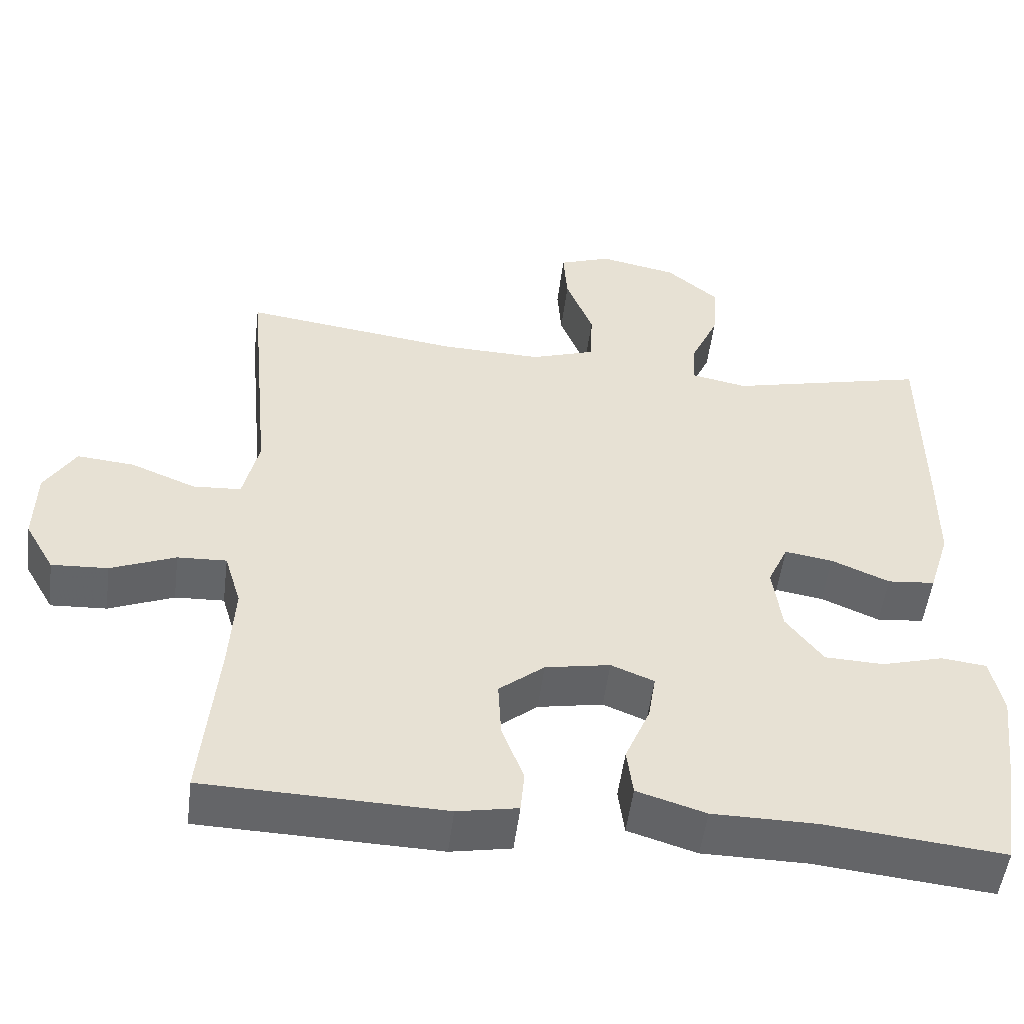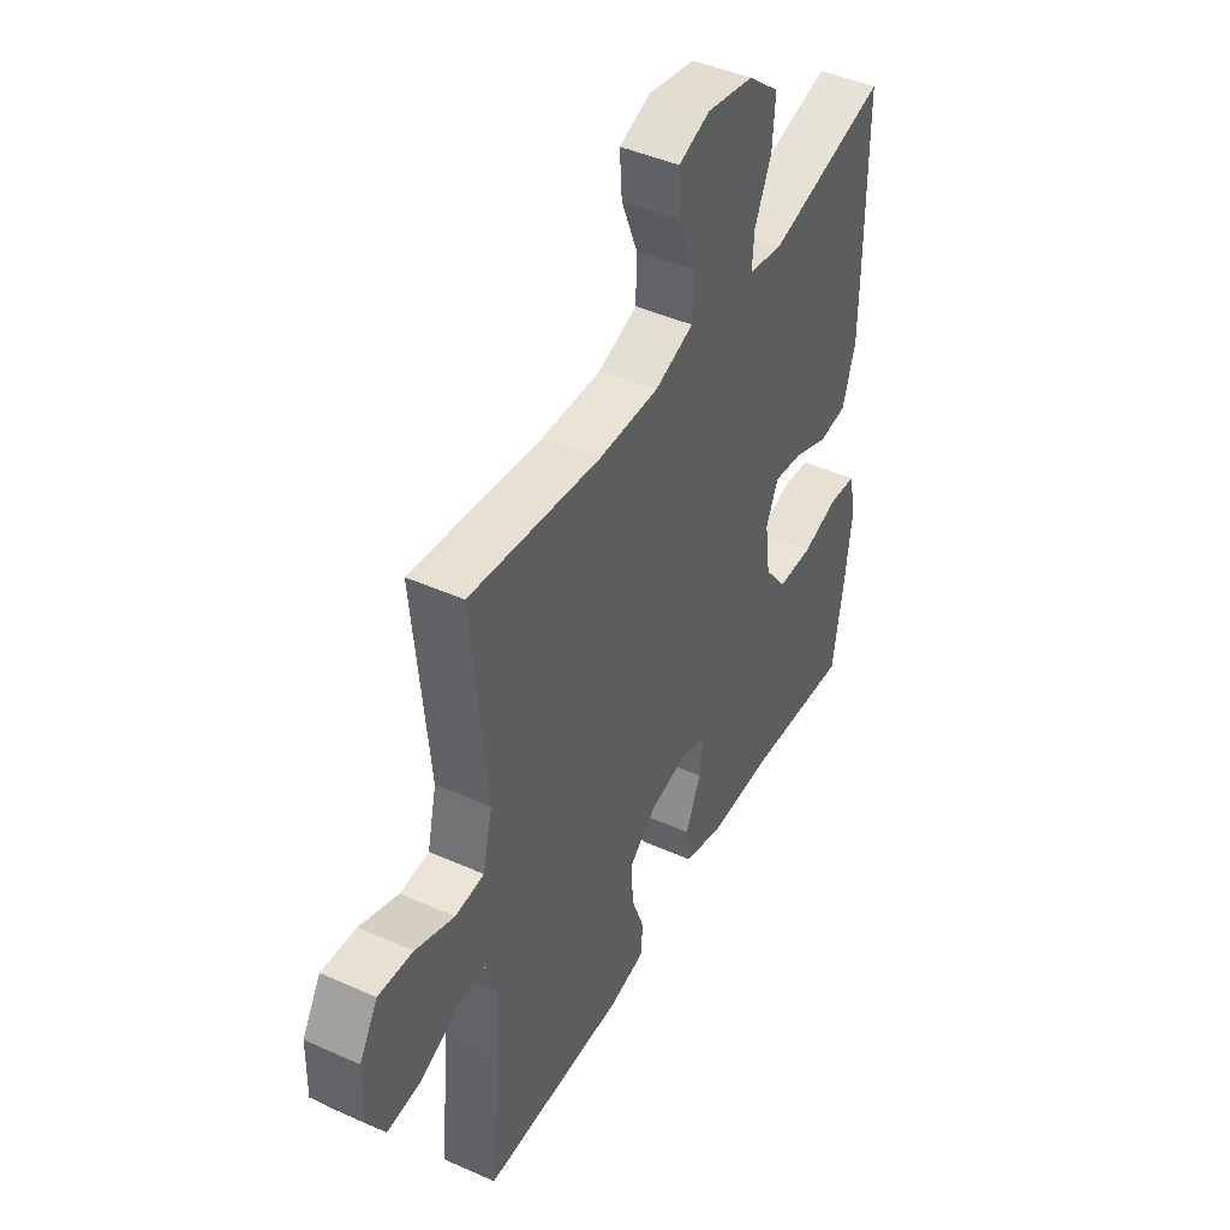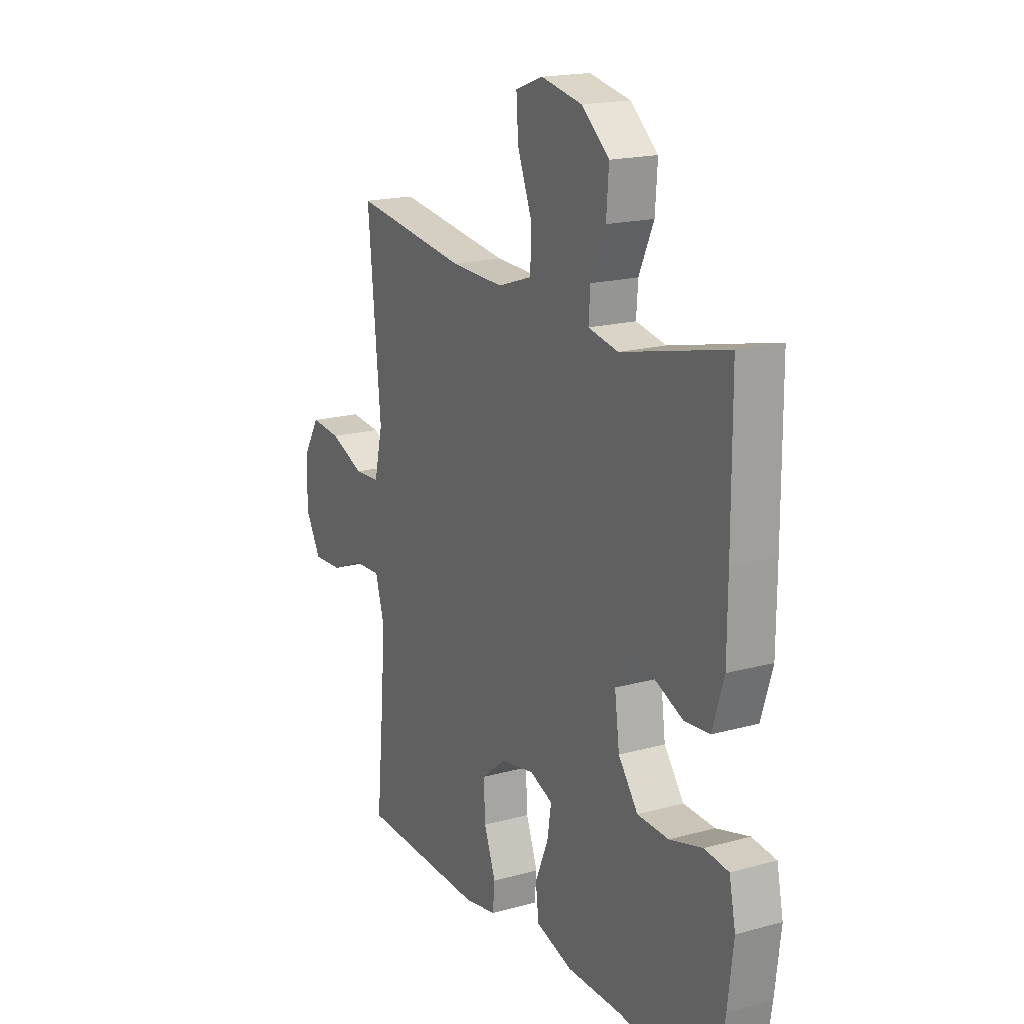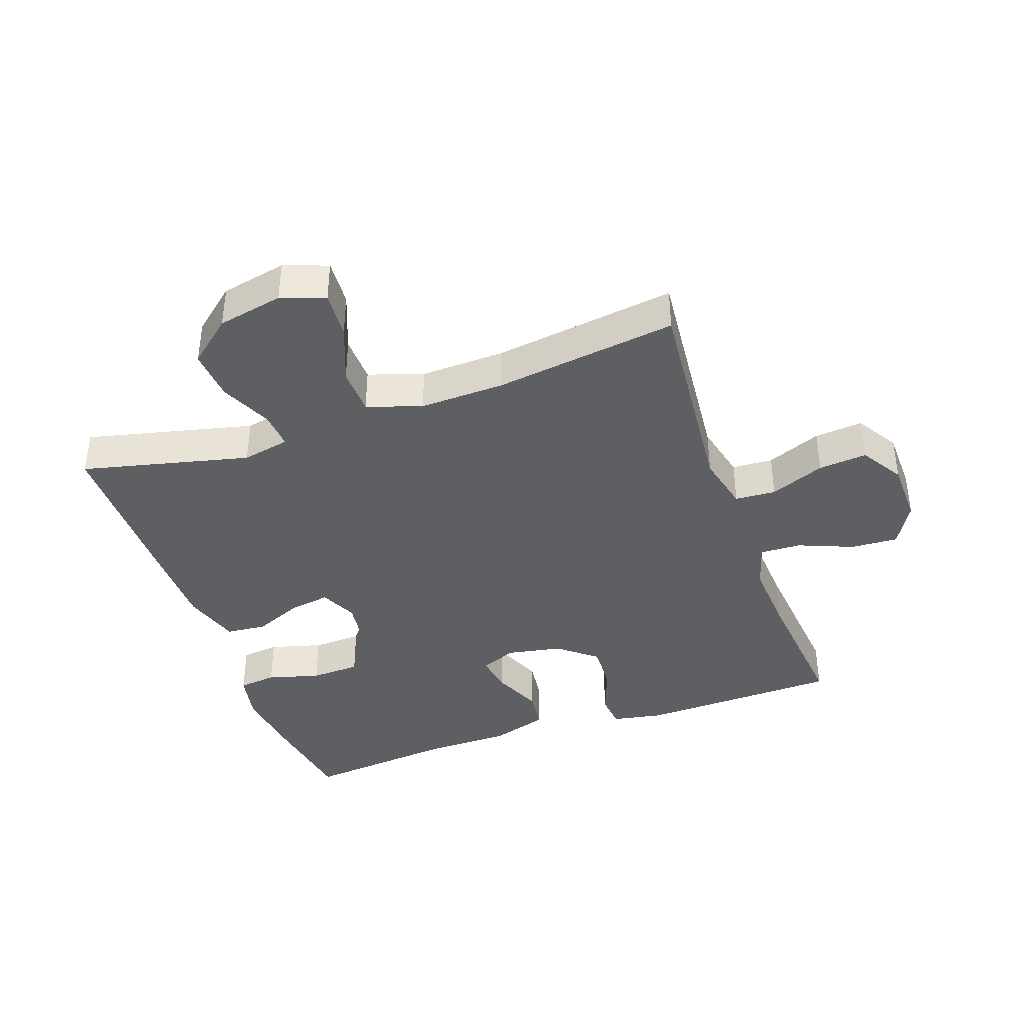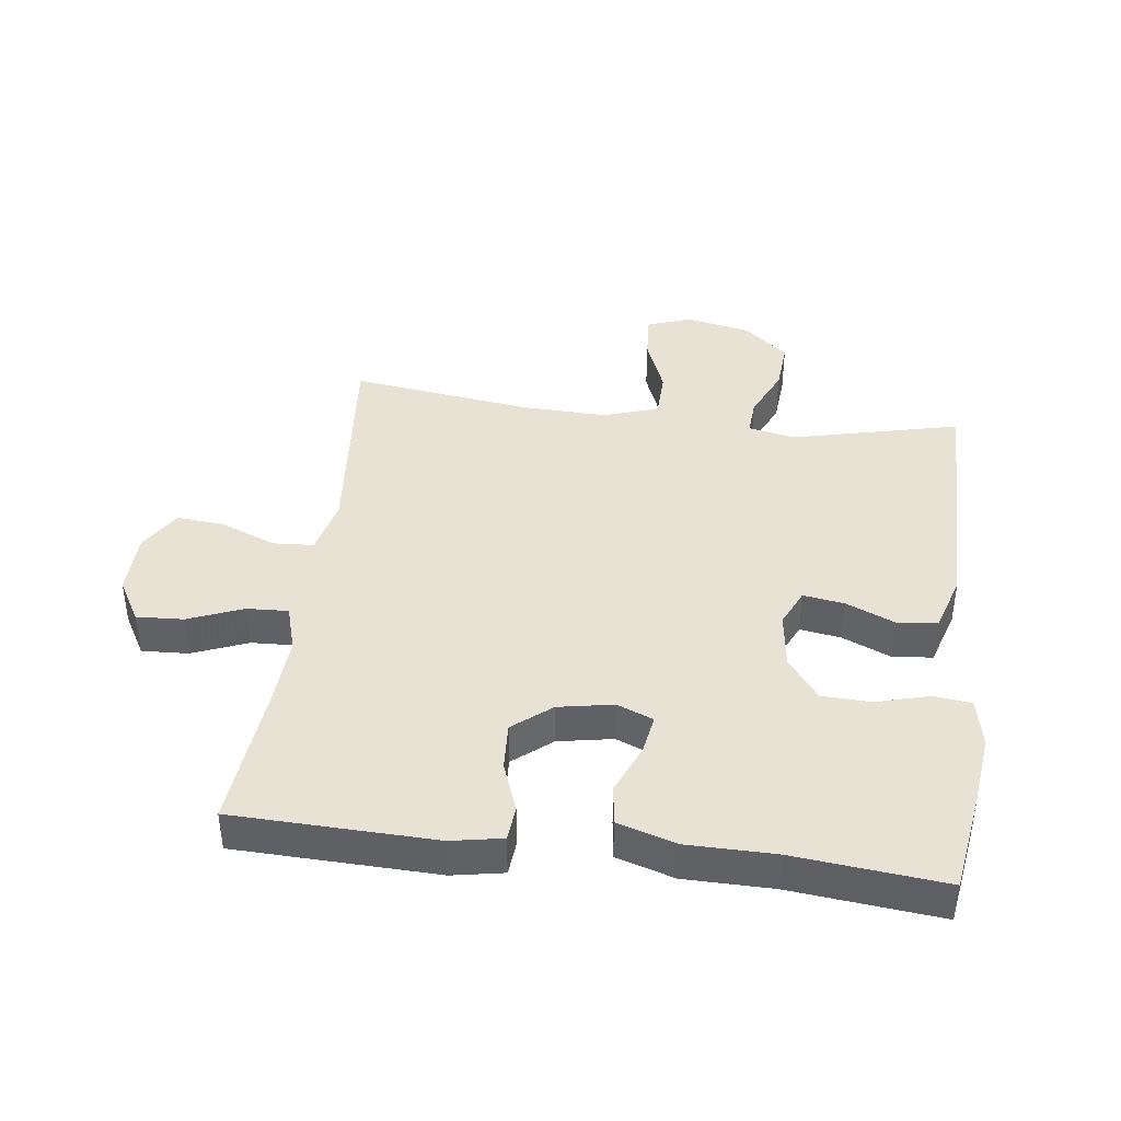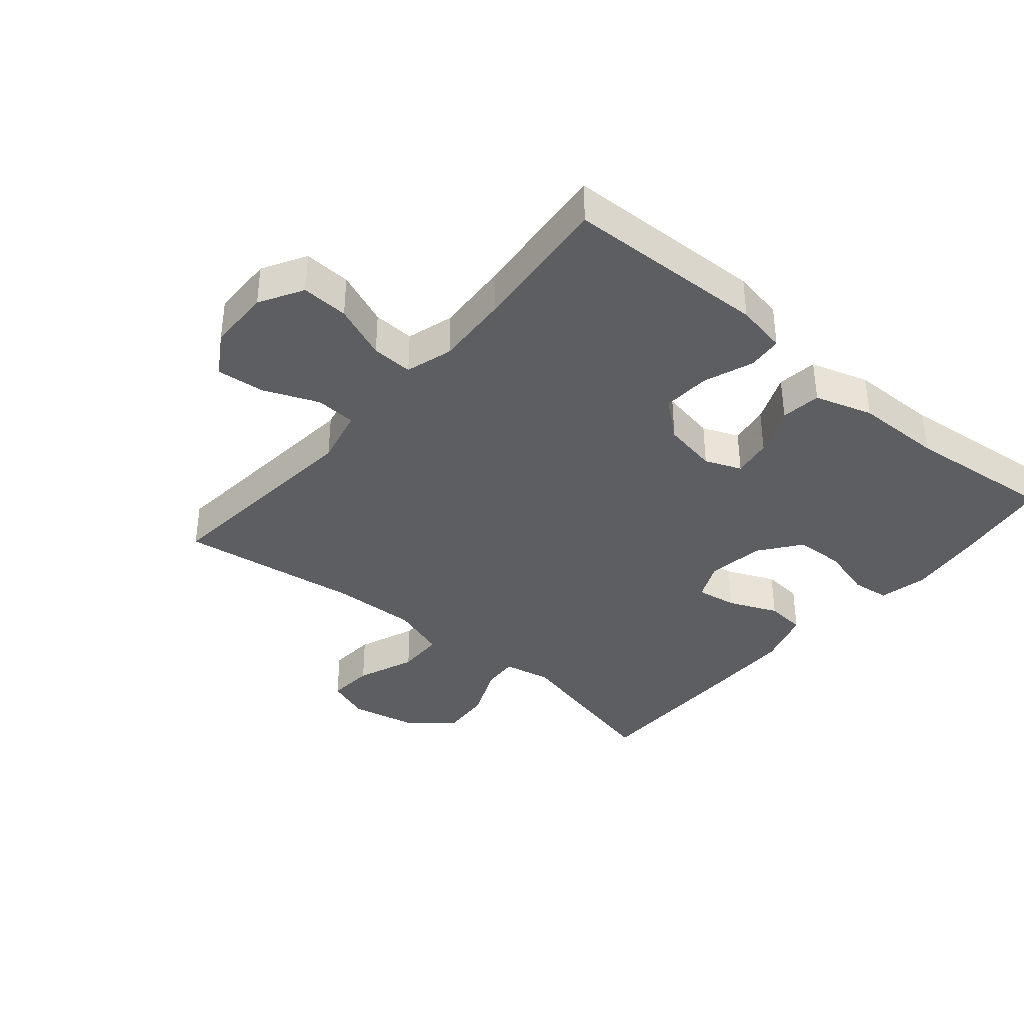
<metadata>
{"format":"obj","ext":"obj","renderer":"f3d","projection":"perspective","resolution":1024,"background":"white","views":[{"elev":-51.5,"azim":172.9,"up":"+Z"},{"elev":44.6,"azim":117.5,"up":"+Z"},{"elev":18.2,"azim":-118.0,"up":"+Z"},{"elev":-39.5,"azim":19.5,"up":"+Y"},{"elev":40.9,"azim":-172.7,"up":"+Y"},{"elev":-37.5,"azim":139.8,"up":"+Y"}]}
</metadata>
<code>
v 0.5 0.07 -0.5
v 0.184 0.07 -0.509
v 0.104 0.07 -0.494
v 0.099 0.07 -0.439
v 0.128 0.07 -0.361
v 0.132 0.07 -0.286
v 0.072 0.07 -0.237
v -0.014 0.07 -0.221
v -0.071 0.07 -0.244
v -0.061 0.07 -0.306
v -0.028 0.07 -0.384
v -0.036 0.07 -0.447
v -0.127 0.07 -0.475
v -0.265 0.07 -0.476
v -0.5 0.07 -0.5
v -0.524 0.07 -0.345
v -0.538 0.07 -0.23
v -0.522 0.07 -0.153
v -0.462 0.07 -0.146
v -0.38 0.07 -0.169
v -0.302 0.07 -0.166
v -0.253 0.07 -0.101
v -0.241 0.07 -0.011
v -0.268 0.07 0.048
v -0.332 0.07 0.038
v -0.409 0.07 0.005
v -0.472 0.07 0.011
v -0.5 0.07 0.101
v -0.501 0.07 0.237
v -0.5 0.07 0.5
v -0.237 0.07 0.437
v -0.162 0.07 0.452
v -0.166 0.07 0.51
v -0.203 0.07 0.592
v -0.209 0.07 0.673
v -0.14 0.07 0.731
v -0.037 0.07 0.752
v 0.032 0.07 0.727
v 0.027 0.07 0.653
v -0.009 0.07 0.561
v -0.007 0.07 0.486
v 0.079 0.07 0.457
v 0.213 0.07 0.461
v 0.5 0.07 0.5
v 0.468 0.07 0.159
v 0.489 0.07 0.069
v 0.553 0.07 0.065
v 0.639 0.07 0.1
v 0.715 0.07 0.107
v 0.756 0.07 0.04
v 0.758 0.07 -0.059
v 0.719 0.07 -0.127
v 0.645 0.07 -0.123
v 0.559 0.07 -0.088
v 0.494 0.07 -0.085
v 0.472 0.07 -0.159
v 0.479 0.07 -0.275
v 0.5 0 -0.5
v 0.184 0 -0.509
v 0.104 0 -0.494
v 0.099 0 -0.439
v 0.128 0 -0.361
v 0.132 0 -0.286
v 0.072 0 -0.237
v -0.014 0 -0.221
v -0.071 0 -0.244
v -0.061 0 -0.306
v -0.028 0 -0.384
v -0.036 0 -0.447
v -0.127 0 -0.475
v -0.265 0 -0.476
v -0.5 0 -0.5
v -0.524 0 -0.345
v -0.538 0 -0.23
v -0.522 0 -0.153
v -0.462 0 -0.146
v -0.38 0 -0.169
v -0.302 0 -0.166
v -0.253 0 -0.101
v -0.241 0 -0.011
v -0.268 0 0.048
v -0.332 0 0.038
v -0.409 0 0.005
v -0.472 0 0.011
v -0.5 0 0.101
v -0.501 0 0.237
v -0.5 0 0.5
v -0.237 0 0.437
v -0.162 0 0.452
v -0.166 0 0.51
v -0.203 0 0.592
v -0.209 0 0.673
v -0.14 0 0.731
v -0.037 0 0.752
v 0.032 0 0.727
v 0.027 0 0.653
v -0.009 0 0.561
v -0.007 0 0.486
v 0.079 0 0.457
v 0.213 0 0.461
v 0.5 0 0.5
v 0.468 0 0.159
v 0.489 0 0.069
v 0.553 0 0.065
v 0.639 0 0.1
v 0.715 0 0.107
v 0.756 0 0.04
v 0.758 0 -0.059
v 0.719 0 -0.127
v 0.645 0 -0.123
v 0.559 0 -0.088
v 0.494 0 -0.085
v 0.472 0 -0.159
v 0.479 0 -0.275
f 51 52 53 54
f 51 54 55
f 50 51 55
f 47 48 49 50
f 46 47 50 55
f 45 46 55 56
f 43 44 45
f 42 43 45 56
f 37 38 39 40
f 37 40 41
f 36 37 41
f 33 34 35 36
f 32 33 36 41
f 28 29 30 31
f 28 31 32
f 25 26 27 28
f 24 25 28 32
f 23 24 32 41
f 17 18 19 20
f 17 20 21
f 14 15 16 17
f 14 17 21
f 13 14 21 22
f 10 11 12 13
f 9 10 13 22
f 2 3 4 5
f 57 1 2 5
f 57 5 6
f 56 57 6 7
f 42 56 7 8
f 22 23 41 42
f 8 9 22 42
f 111 110 109 108
f 112 111 108
f 112 108 107
f 107 106 105 104
f 112 107 104 103
f 113 112 103 102
f 102 101 100
f 113 102 100 99
f 97 96 95 94
f 98 97 94
f 98 94 93
f 93 92 91 90
f 98 93 90 89
f 88 87 86 85
f 89 88 85
f 85 84 83 82
f 89 85 82 81
f 98 89 81 80
f 77 76 75 74
f 78 77 74
f 74 73 72 71
f 78 74 71
f 79 78 71 70
f 70 69 68 67
f 79 70 67 66
f 62 61 60 59
f 62 59 58 114
f 63 62 114
f 64 63 114 113
f 65 64 113 99
f 99 98 80 79
f 99 79 66 65
f 1 58 59 2
f 2 59 60 3
f 3 60 61 4
f 4 61 62 5
f 5 62 63 6
f 6 63 64 7
f 7 64 65 8
f 8 65 66 9
f 9 66 67 10
f 10 67 68 11
f 11 68 69 12
f 12 69 70 13
f 13 70 71 14
f 14 71 72 15
f 15 72 73 16
f 16 73 74 17
f 17 74 75 18
f 18 75 76 19
f 19 76 77 20
f 20 77 78 21
f 21 78 79 22
f 22 79 80 23
f 23 80 81 24
f 24 81 82 25
f 25 82 83 26
f 26 83 84 27
f 27 84 85 28
f 28 85 86 29
f 29 86 87 30
f 30 87 88 31
f 31 88 89 32
f 32 89 90 33
f 33 90 91 34
f 34 91 92 35
f 35 92 93 36
f 36 93 94 37
f 37 94 95 38
f 38 95 96 39
f 39 96 97 40
f 40 97 98 41
f 41 98 99 42
f 42 99 100 43
f 43 100 101 44
f 44 101 102 45
f 45 102 103 46
f 46 103 104 47
f 47 104 105 48
f 48 105 106 49
f 49 106 107 50
f 50 107 108 51
f 51 108 109 52
f 52 109 110 53
f 53 110 111 54
f 54 111 112 55
f 55 112 113 56
f 56 113 114 57
f 57 114 58 1

</code>
